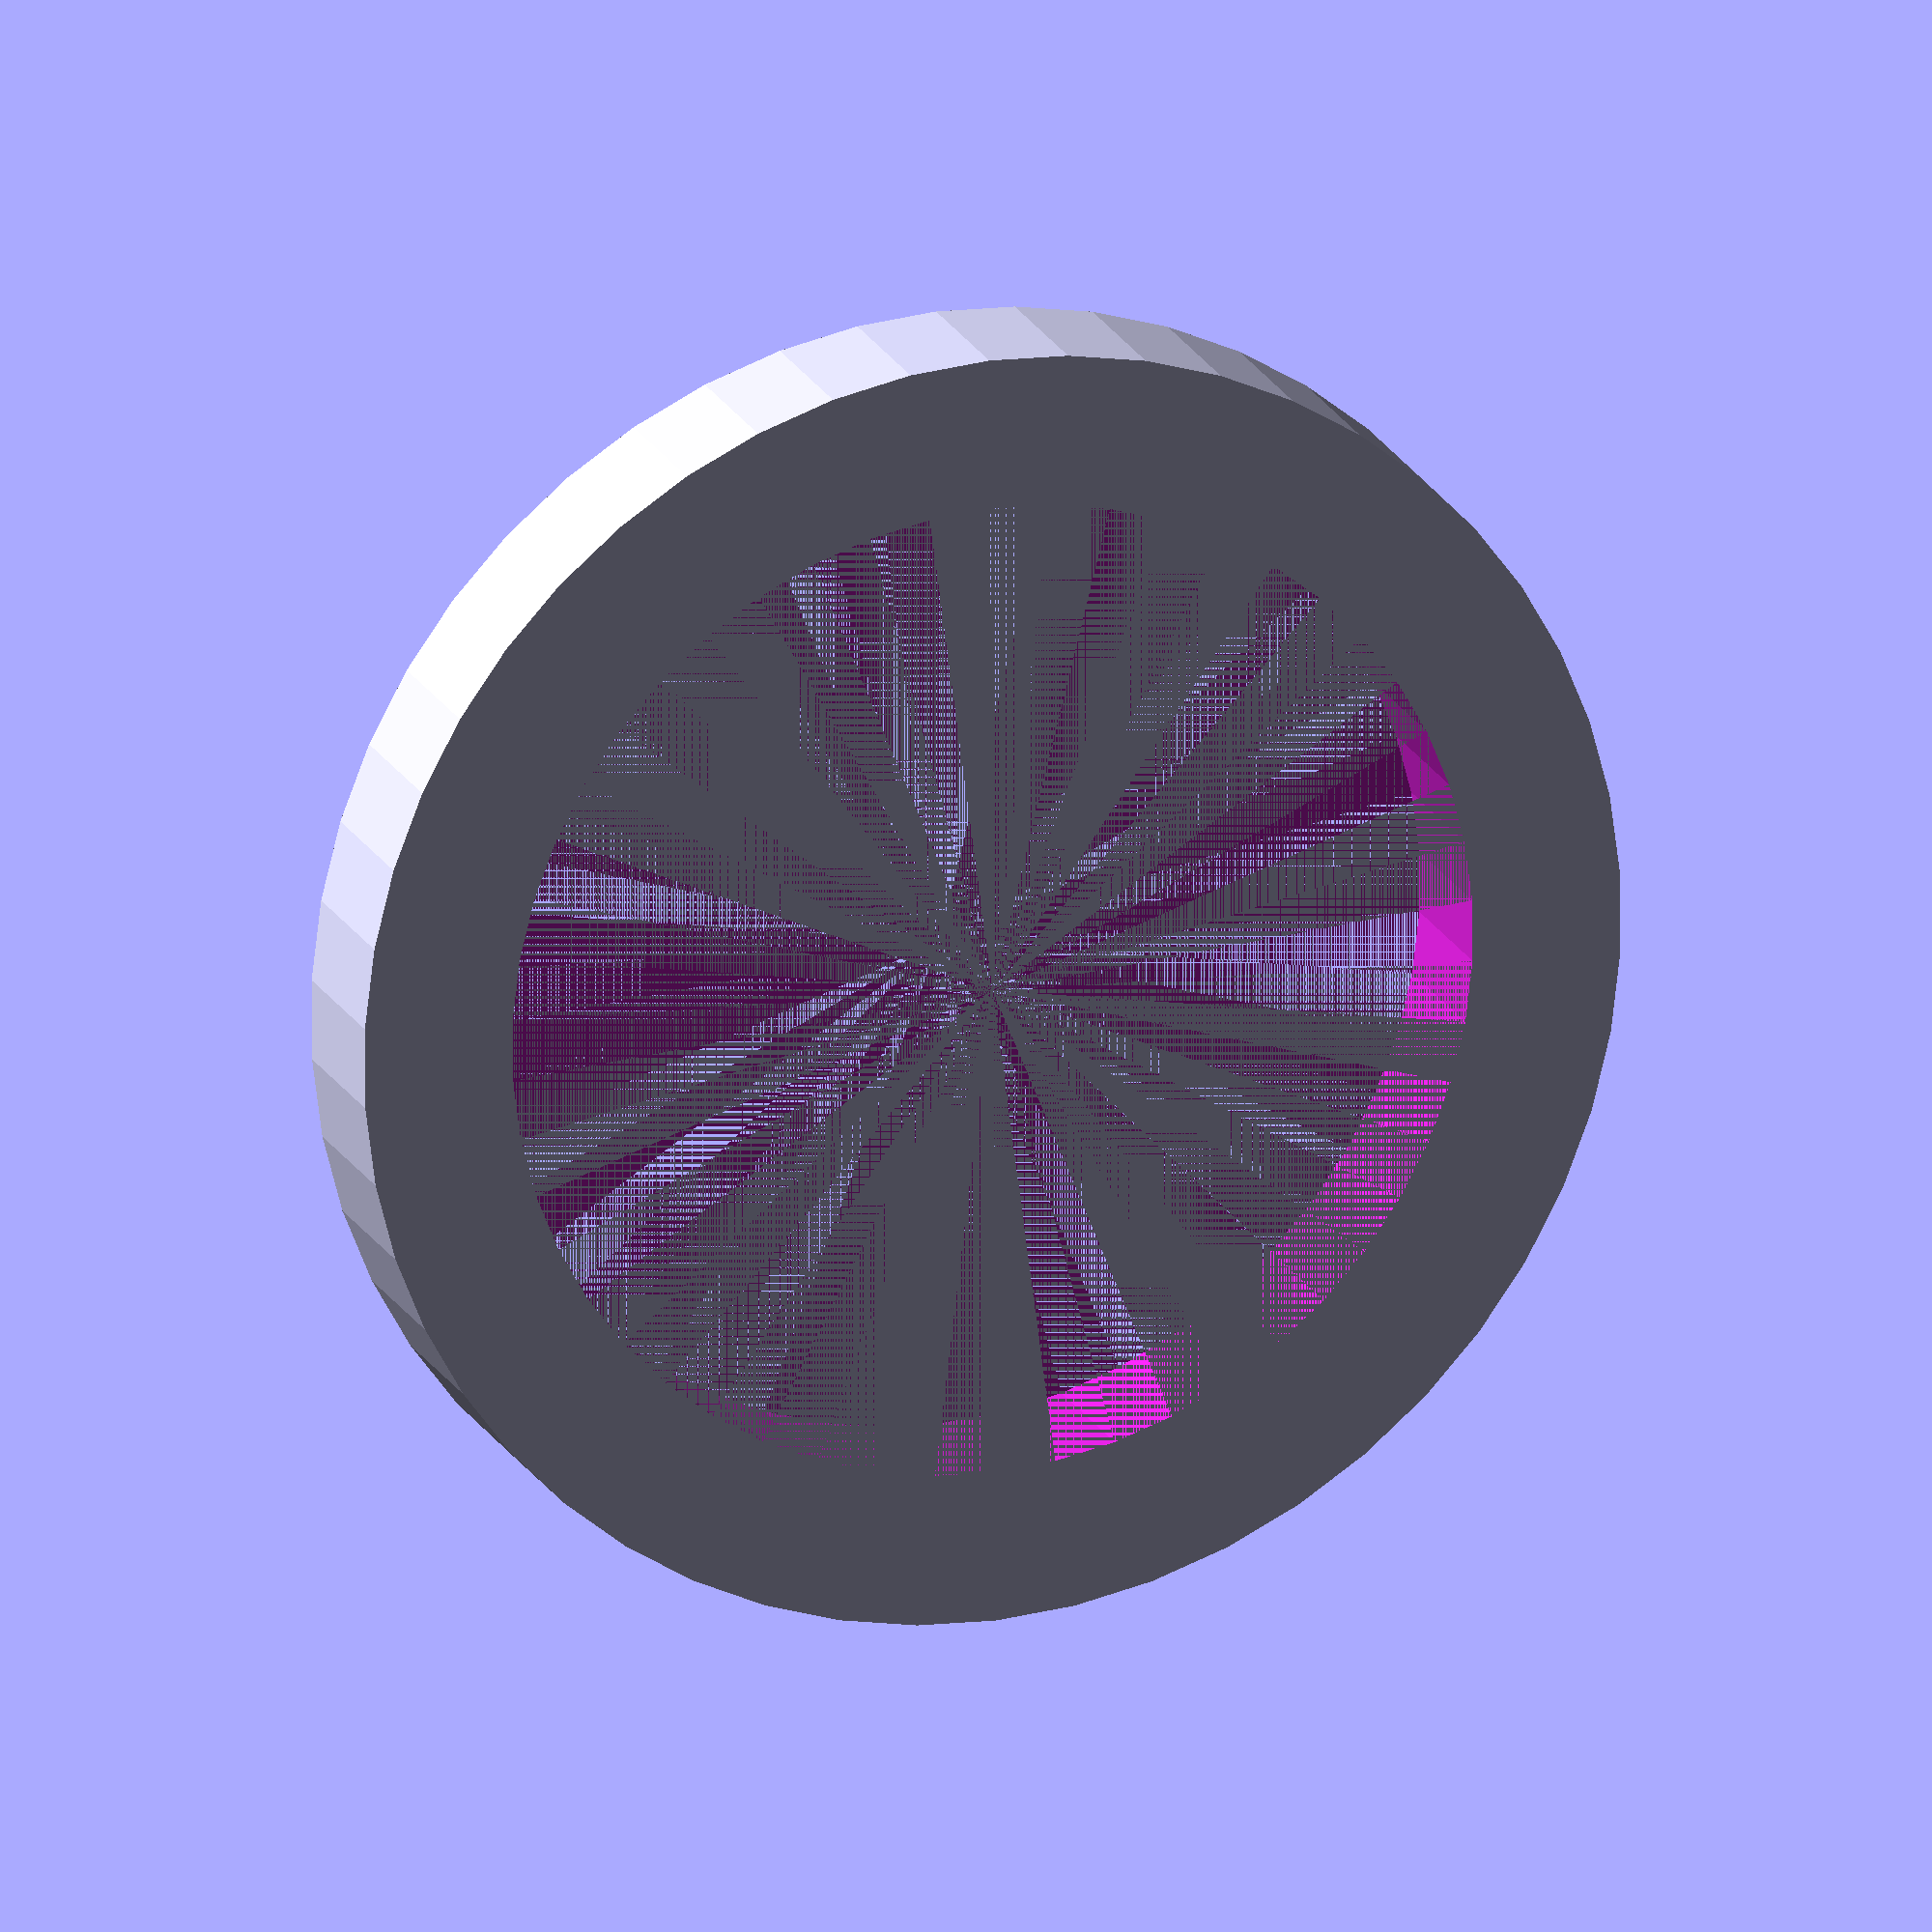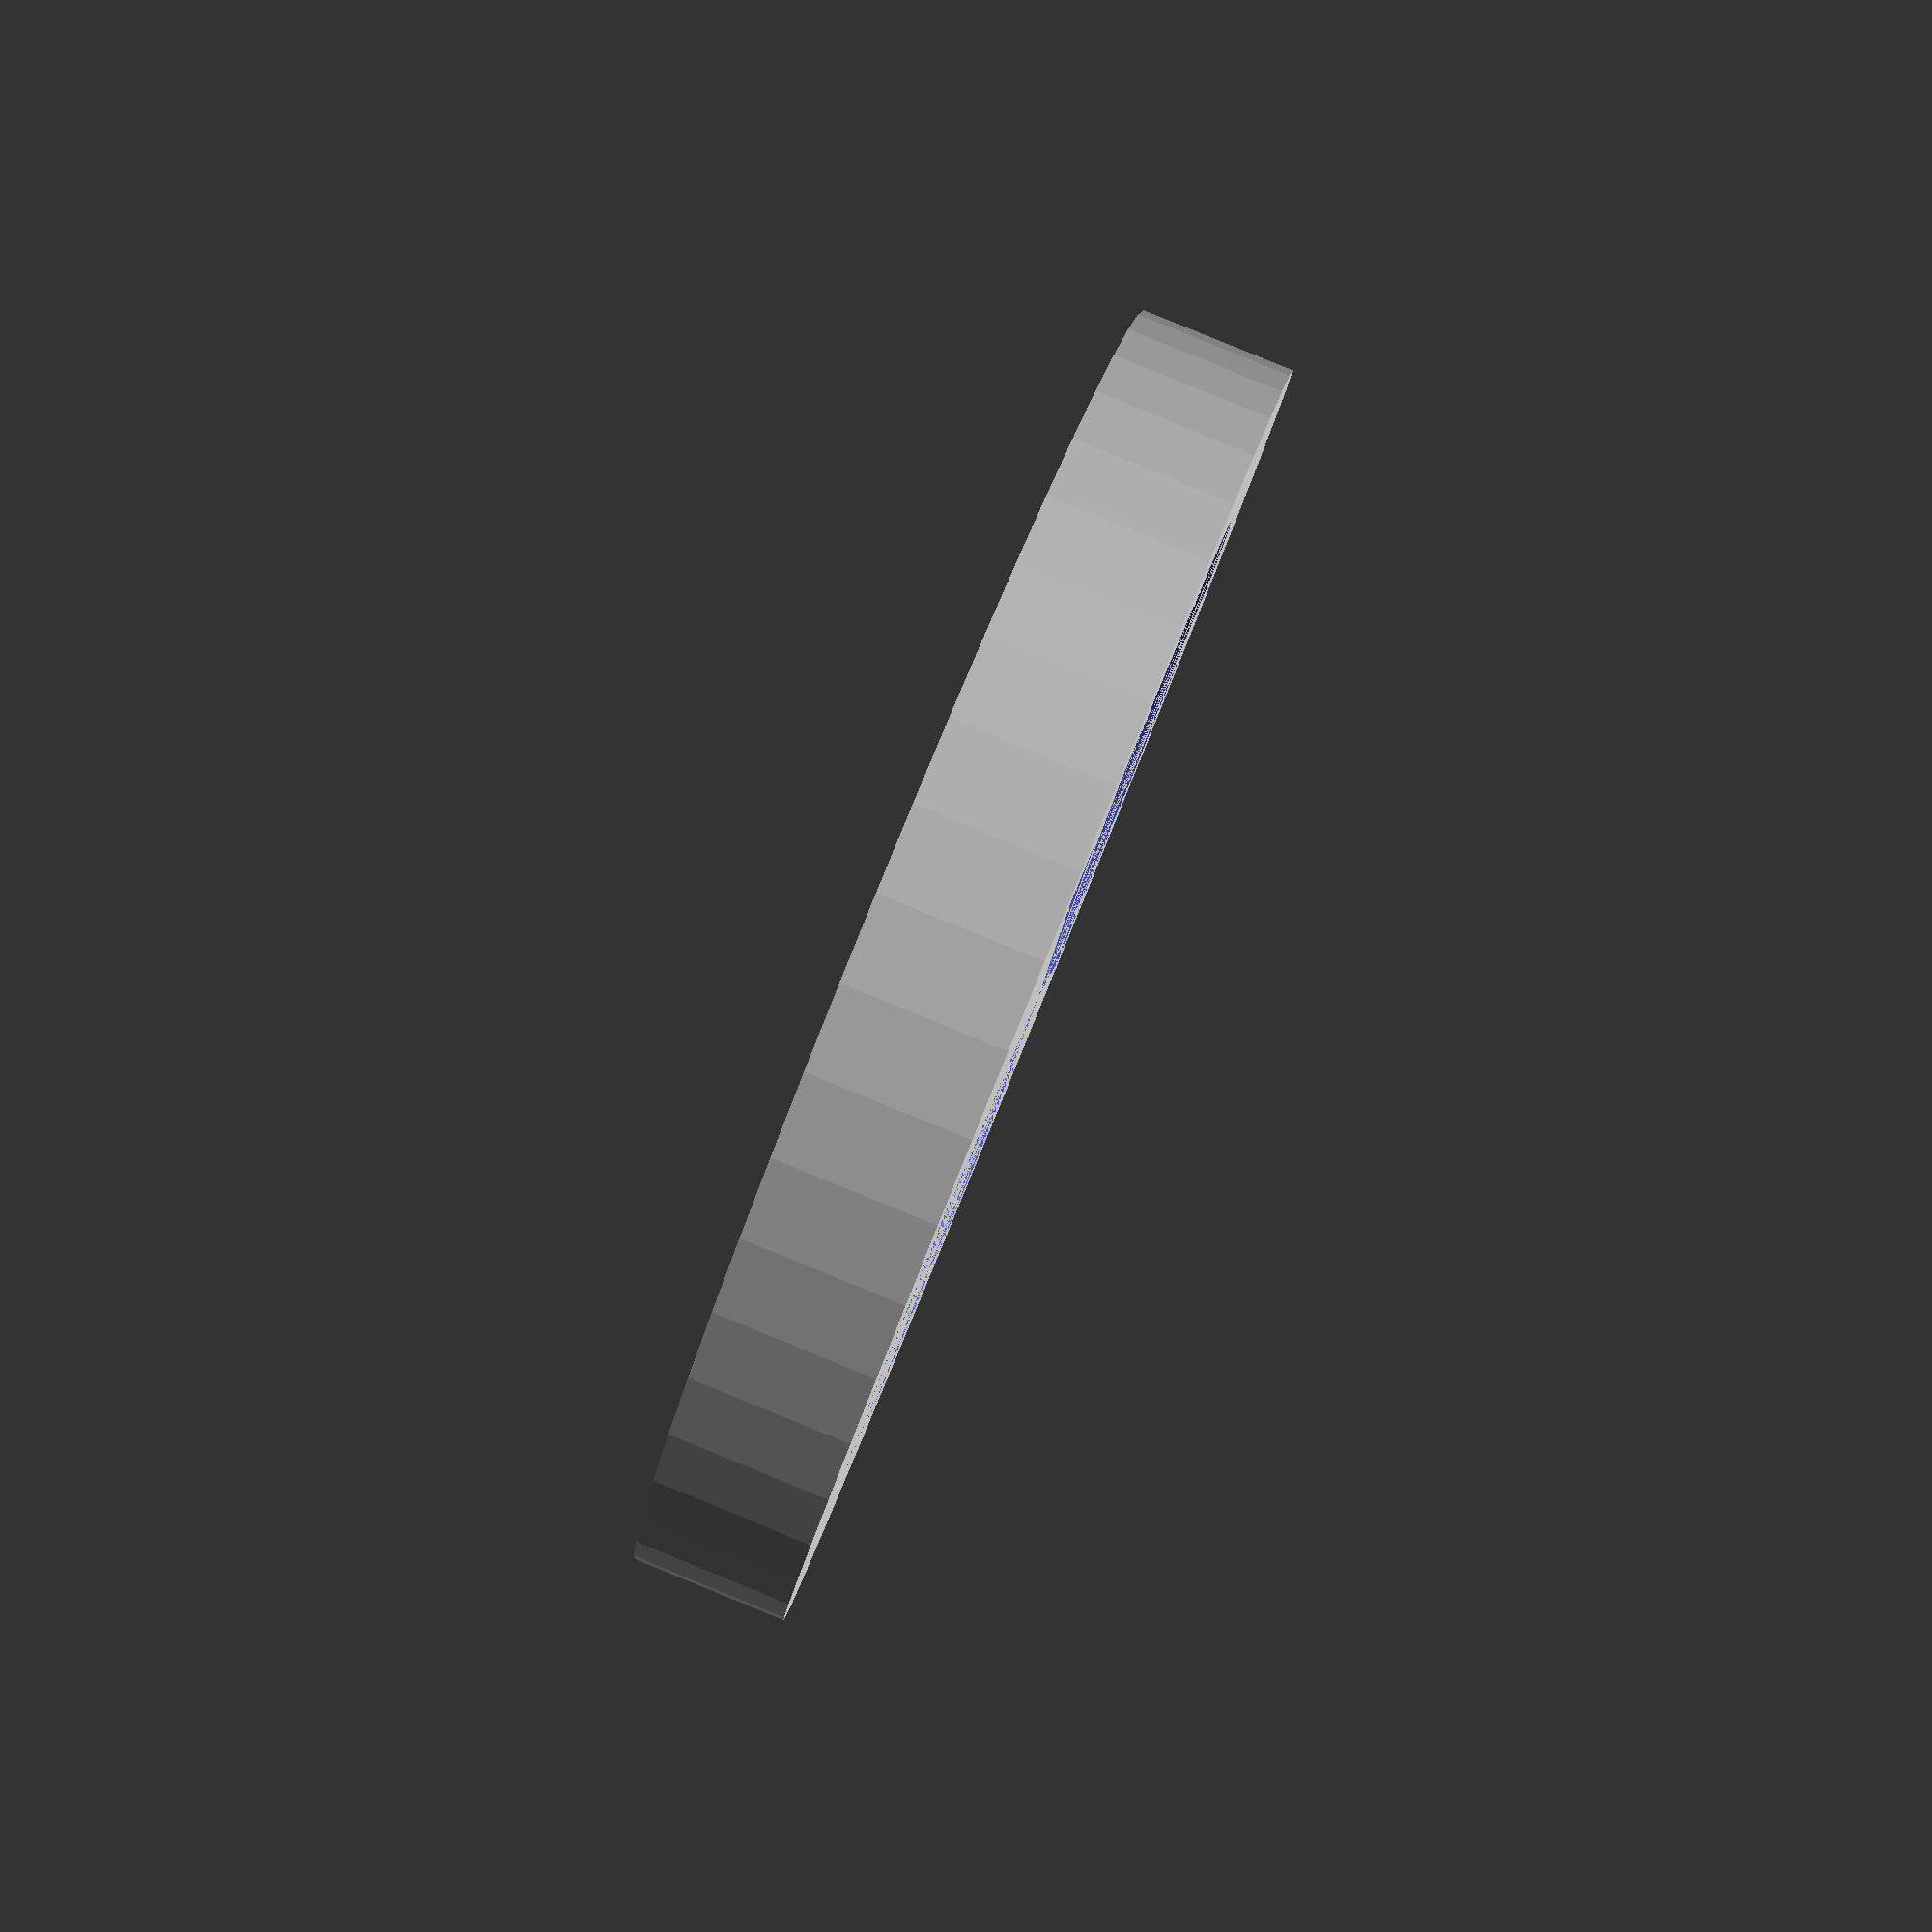
<openscad>
$fn = 50;


difference() {
	union() {
		cylinder(h = 10, r = 42.5000000000);
	}
	union() {
		cylinder(h = 10, r = 32.5000000000);
	}
}
</openscad>
<views>
elev=340.6 azim=147.3 roll=340.2 proj=o view=solid
elev=93.9 azim=105.5 roll=67.8 proj=p view=solid
</views>
